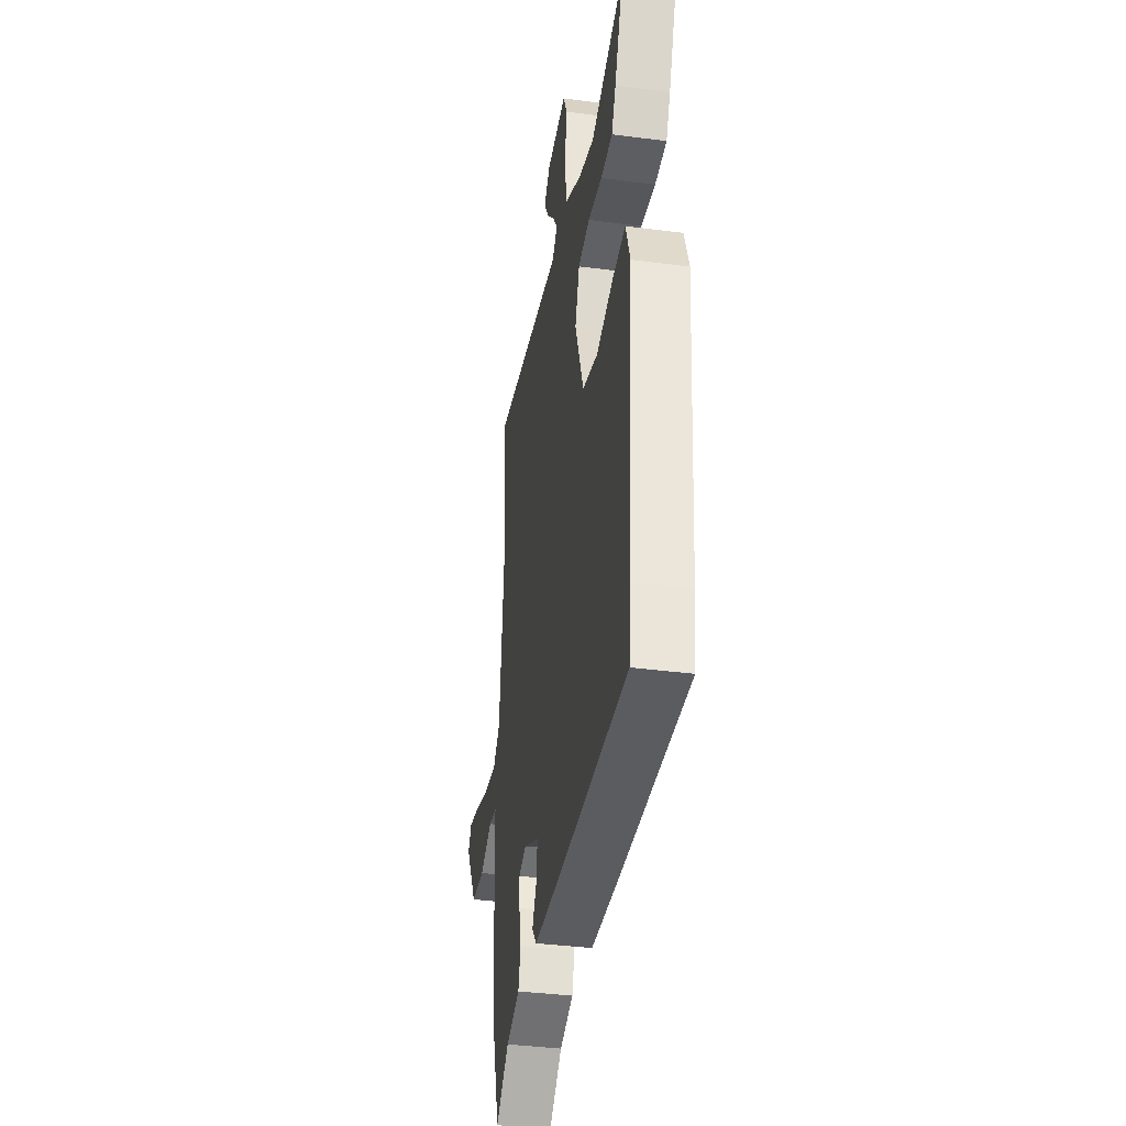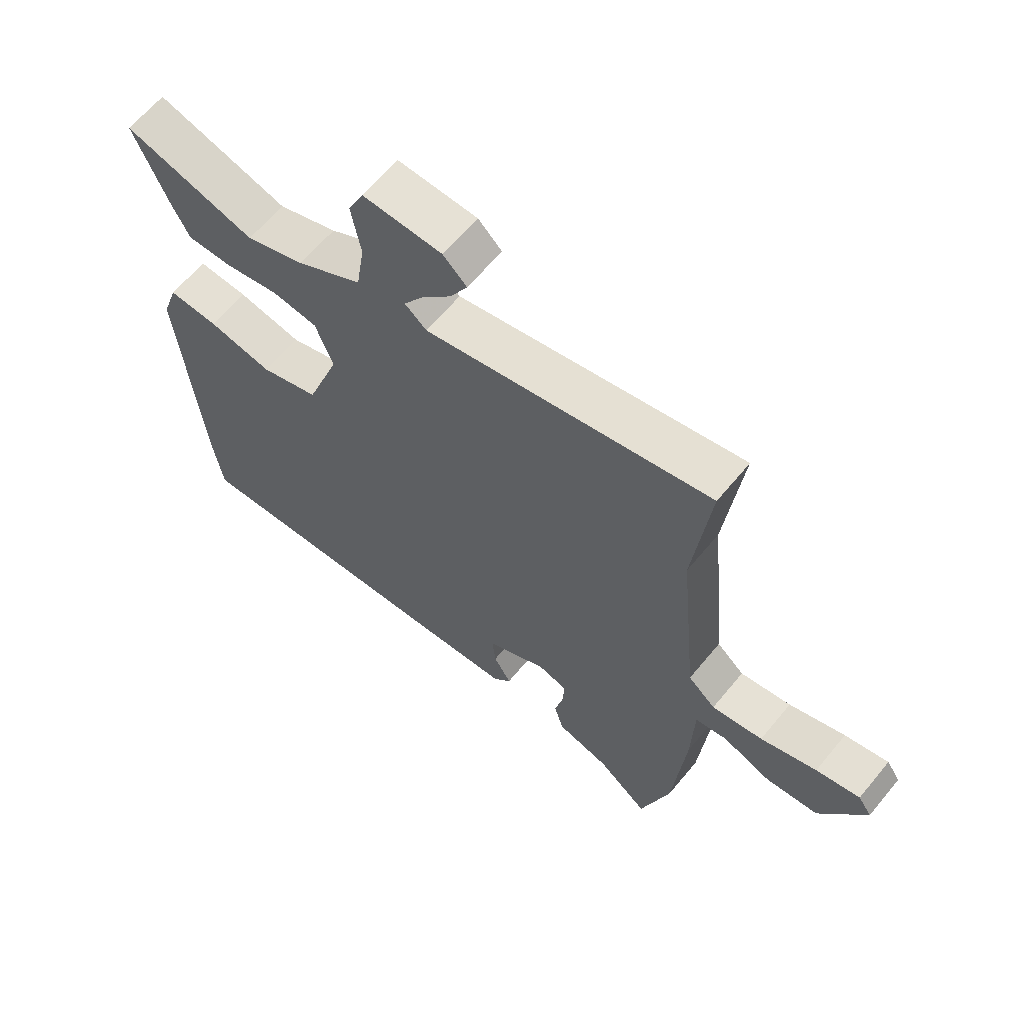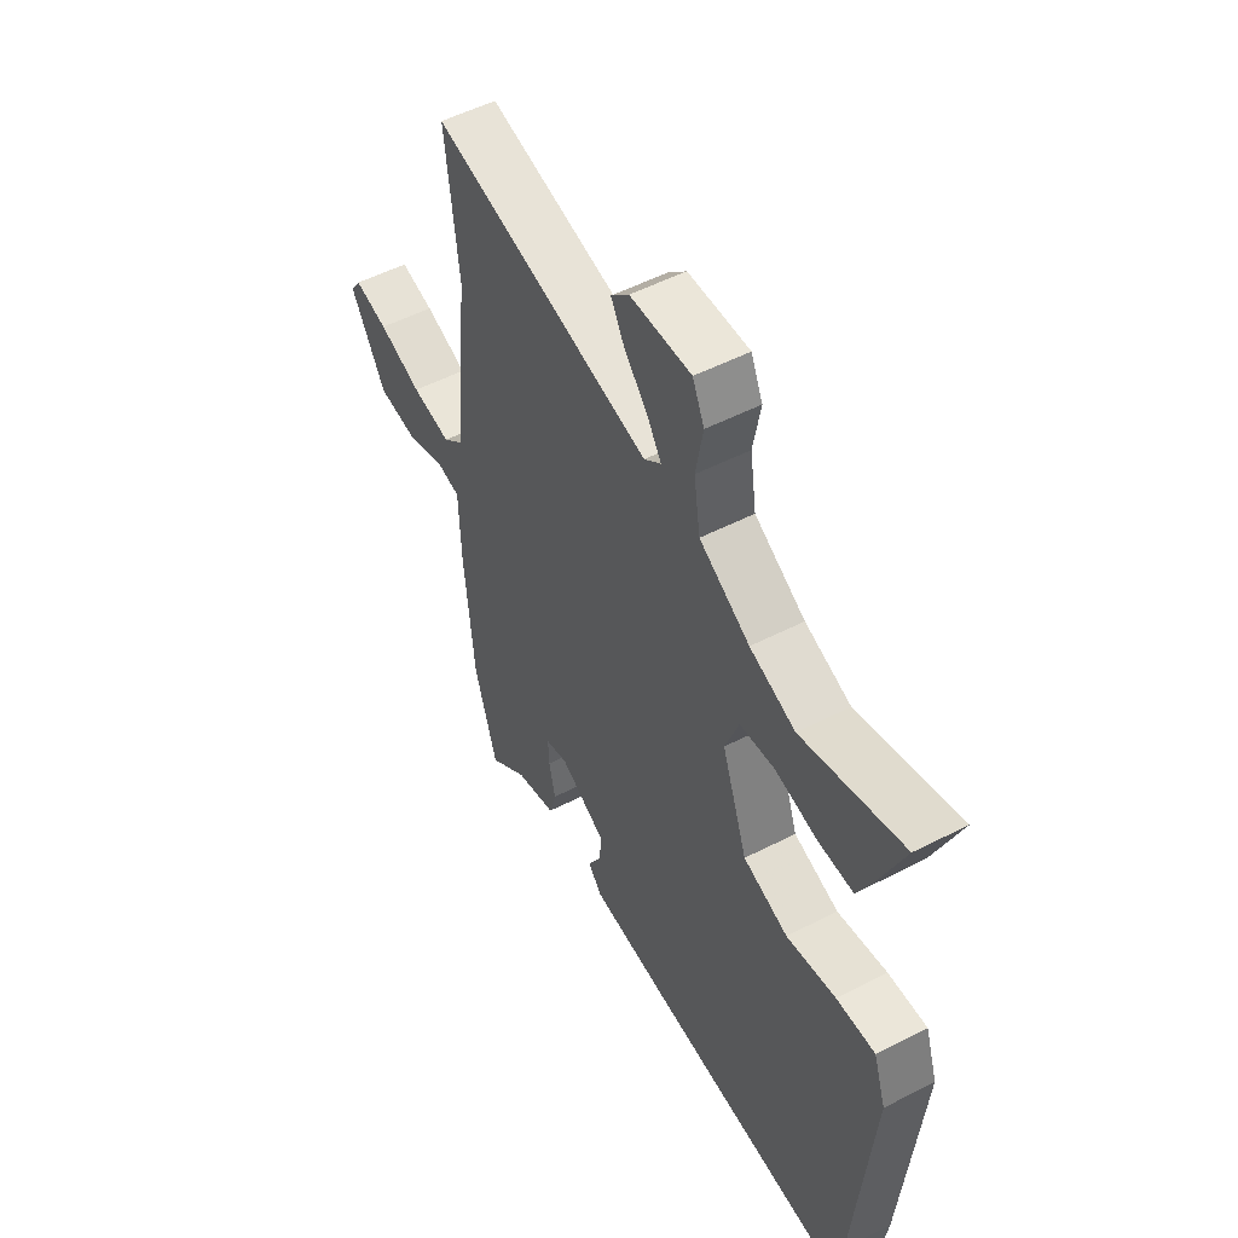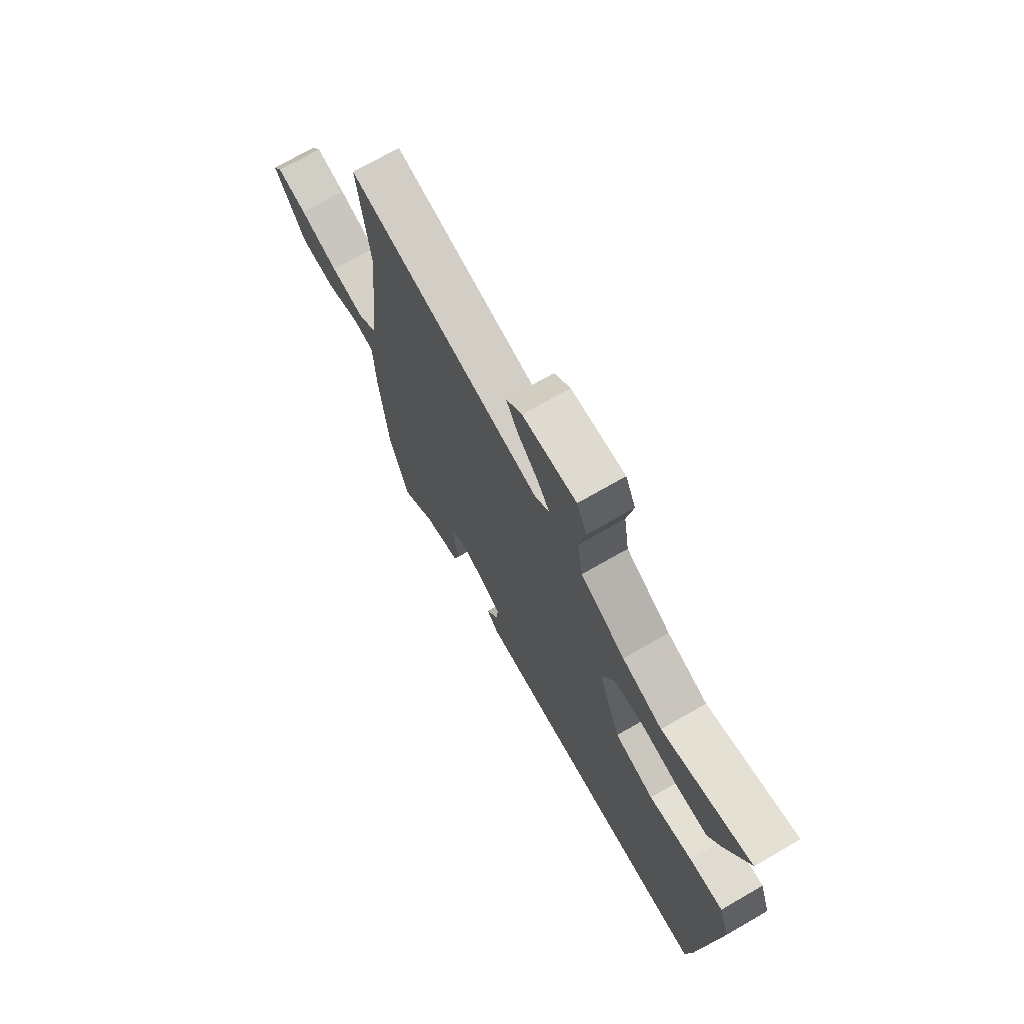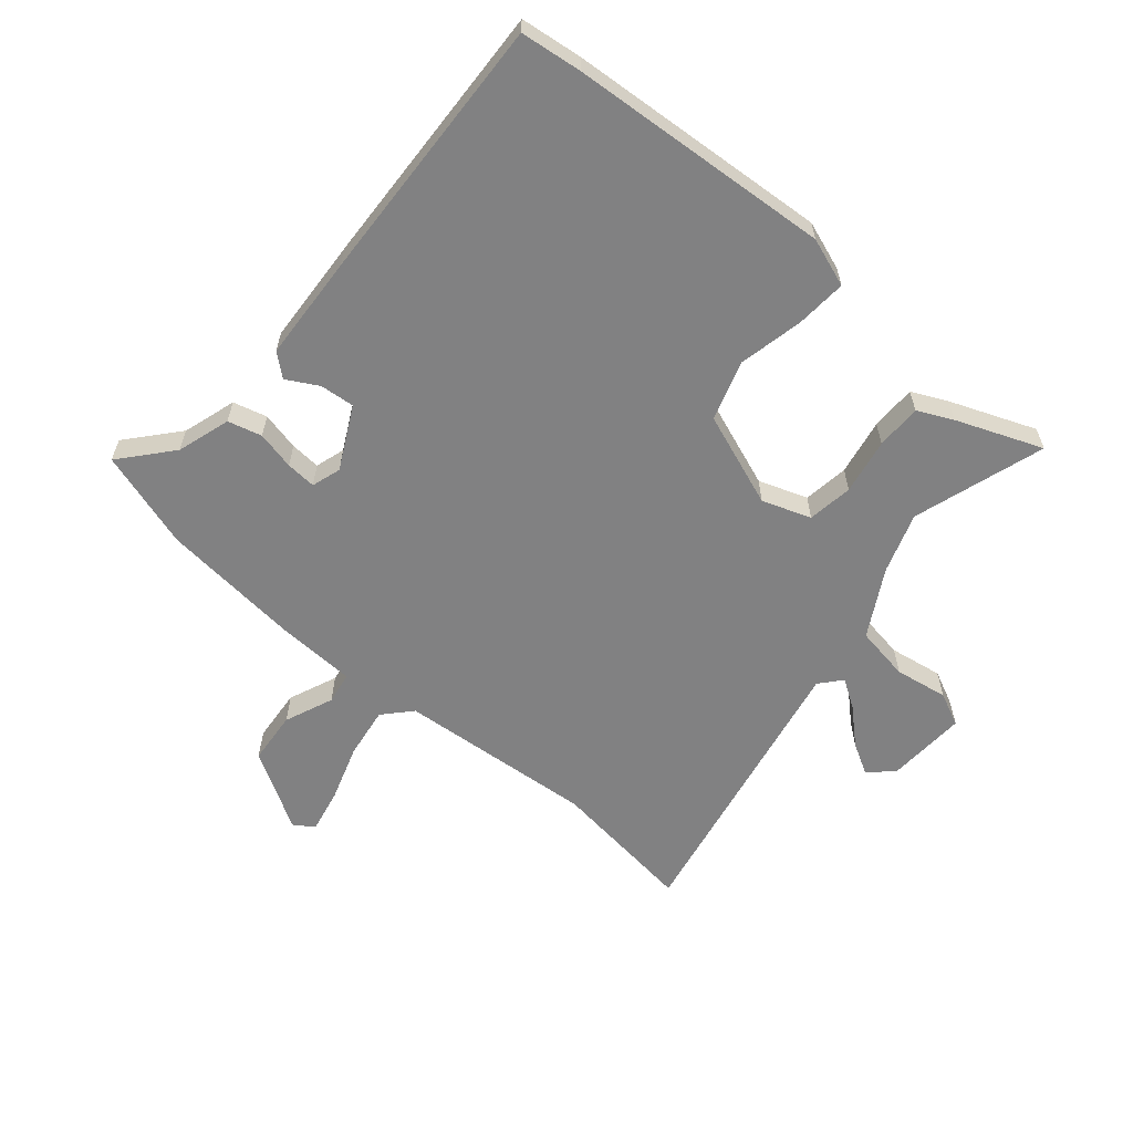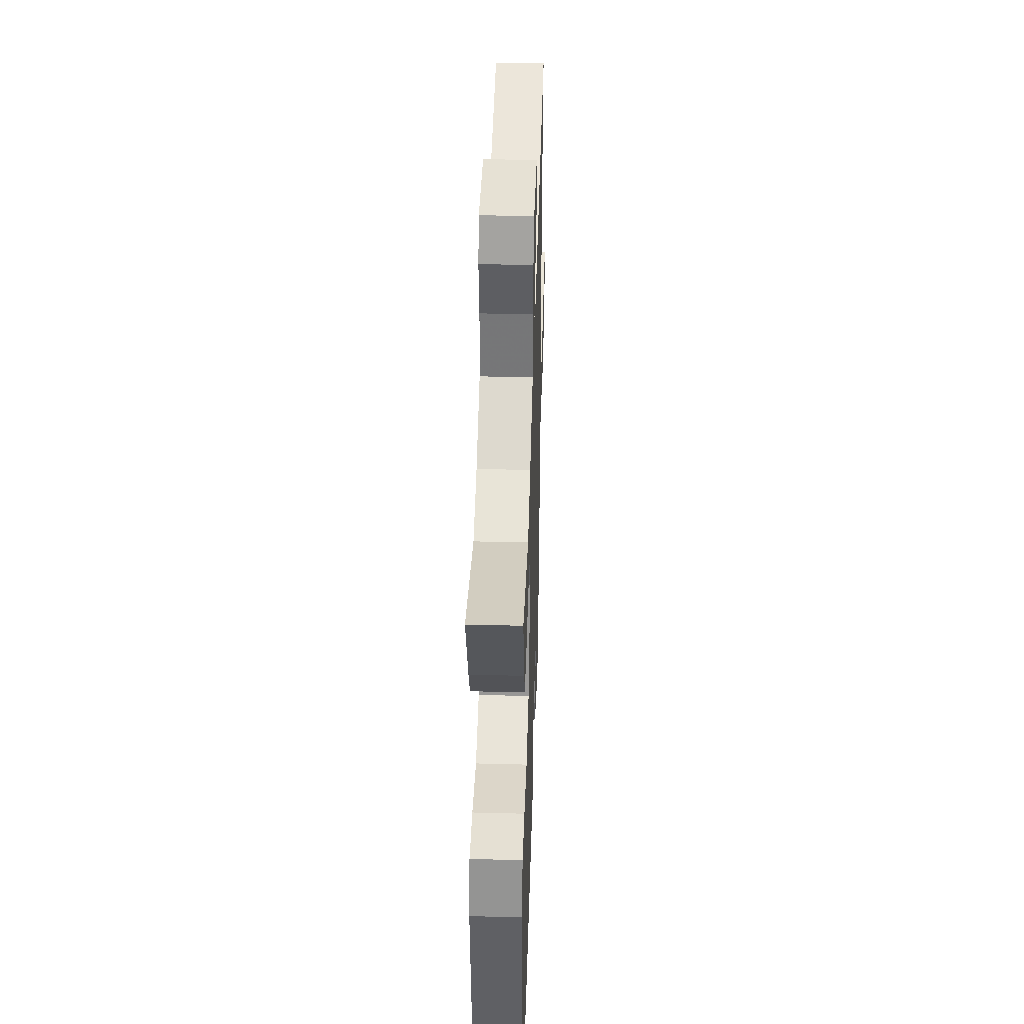
<metadata>
{"format":"obj","ext":"obj","renderer":"f3d","projection":"perspective","resolution":1024,"background":"white","views":[{"elev":-38.5,"azim":-99.3,"up":"+Z"},{"elev":63.9,"azim":39.5,"up":"+Z"},{"elev":53.0,"azim":-118.8,"up":"+Z"},{"elev":72.4,"azim":-119.9,"up":"+Z"},{"elev":-60.4,"azim":-131.1,"up":"+Y"},{"elev":41.4,"azim":-88.2,"up":"+Z"}]}
</metadata>
<code>
v -0.529 0.07 0.509
v -0.305 0.07 0.441
v -0.204 0.07 0.477
v -0.092 0.07 0.542
v -0.078 0.07 0.635
v -0.094 0.07 0.725
v -0.068 0.07 0.782
v 0.067 0.07 0.777
v 0.107 0.07 0.738
v 0.077 0.07 0.684
v 0.025 0.07 0.626
v -0.006 0.07 0.577
v 0.031 0.07 0.546
v 0.517 0.07 0.649
v 0.489 0.07 0.401
v 0.521 0.07 0.068
v 0.568 0.07 0.026
v 0.655 0.07 0.04
v 0.751 0.07 0.073
v 0.826 0.07 0.09
v 0.849 0.07 0.056
v 0.771 0.07 -0.078
v 0.681 0.07 -0.087
v 0.598 0.07 -0.054
v 0.544 0.07 -0.064
v 0.54 0.07 -0.199
v 0.519 0.07 -0.437
v 0.469 0.07 -0.604
v 0.383 0.07 -0.532
v 0.292 0.07 -0.505
v 0.276 0.07 -0.448
v 0.29 0.07 -0.383
v 0.293 0.07 -0.332
v 0.243 0.07 -0.317
v 0.139 0.07 -0.372
v 0.145 0.07 -0.43
v 0.175 0.07 -0.483
v 0.144 0.07 -0.521
v -0.035 0.07 -0.534
v -0.492 0.07 -0.561
v -0.506 0.07 -0.458
v -0.544 0.07 -0.015
v -0.516 0.07 0.068
v -0.43 0.07 0.063
v -0.32 0.07 0.041
v -0.22 0.07 0.074
v -0.163 0.07 0.234
v -0.193 0.07 0.316
v -0.27 0.07 0.326
v -0.364 0.07 0.307
v -0.441 0.07 0.306
v -0.47 0.07 0.365
v -0.529 0 0.509
v -0.305 0 0.441
v -0.204 0 0.477
v -0.092 0 0.542
v -0.078 0 0.635
v -0.094 0 0.725
v -0.068 0 0.782
v 0.067 0 0.777
v 0.107 0 0.738
v 0.077 0 0.684
v 0.025 0 0.626
v -0.006 0 0.577
v 0.031 0 0.546
v 0.517 0 0.649
v 0.489 0 0.401
v 0.521 0 0.068
v 0.568 0 0.026
v 0.655 0 0.04
v 0.751 0 0.073
v 0.826 0 0.09
v 0.849 0 0.056
v 0.771 0 -0.078
v 0.681 0 -0.087
v 0.598 0 -0.054
v 0.544 0 -0.064
v 0.54 0 -0.199
v 0.519 0 -0.437
v 0.469 0 -0.604
v 0.383 0 -0.532
v 0.292 0 -0.505
v 0.276 0 -0.448
v 0.29 0 -0.383
v 0.293 0 -0.332
v 0.243 0 -0.317
v 0.139 0 -0.372
v 0.145 0 -0.43
v 0.175 0 -0.483
v 0.144 0 -0.521
v -0.035 0 -0.534
v -0.492 0 -0.561
v -0.506 0 -0.458
v -0.544 0 -0.015
v -0.516 0 0.068
v -0.43 0 0.063
v -0.32 0 0.041
v -0.22 0 0.074
v -0.163 0 0.234
v -0.193 0 0.316
v -0.27 0 0.326
v -0.364 0 0.307
v -0.441 0 0.306
v -0.47 0 0.365
f 52 1 2
f 51 52 2
f 50 51 2
f 49 50 2
f 48 49 2 3
f 47 48 3 4
f 43 44 45
f 42 43 45
f 41 42 45
f 40 41 45
f 39 40 45
f 38 39 45
f 37 38 45
f 36 37 45
f 35 36 45 46
f 34 35 46 47
f 29 30 31 32
f 29 32 33
f 28 29 33
f 27 28 33
f 26 27 33
f 25 26 33
f 22 23 24
f 21 22 24
f 20 21 24
f 19 20 24
f 18 19 24
f 17 18 24 25
f 34 47 4
f 33 34 4
f 25 33 4
f 17 25 4
f 16 17 4
f 9 10 11
f 8 9 11
f 7 8 11
f 6 7 11
f 5 6 11
f 5 11 12
f 4 5 12 13
f 15 16 4 13
f 13 14 15
f 54 53 104
f 54 104 103
f 54 103 102
f 54 102 101
f 55 54 101 100
f 56 55 100 99
f 97 96 95
f 97 95 94
f 97 94 93
f 97 93 92
f 97 92 91
f 97 91 90
f 97 90 89
f 97 89 88
f 98 97 88 87
f 99 98 87 86
f 84 83 82 81
f 85 84 81
f 85 81 80
f 85 80 79
f 85 79 78
f 85 78 77
f 76 75 74
f 76 74 73
f 76 73 72
f 76 72 71
f 76 71 70
f 77 76 70 69
f 56 99 86
f 56 86 85
f 56 85 77
f 56 77 69
f 56 69 68
f 63 62 61
f 63 61 60
f 63 60 59
f 63 59 58
f 63 58 57
f 64 63 57
f 65 64 57 56
f 65 56 68 67
f 67 66 65
f 1 53 54 2
f 2 54 55 3
f 3 55 56 4
f 4 56 57 5
f 5 57 58 6
f 6 58 59 7
f 7 59 60 8
f 8 60 61 9
f 9 61 62 10
f 10 62 63 11
f 11 63 64 12
f 12 64 65 13
f 13 65 66 14
f 14 66 67 15
f 15 67 68 16
f 16 68 69 17
f 17 69 70 18
f 18 70 71 19
f 19 71 72 20
f 20 72 73 21
f 21 73 74 22
f 22 74 75 23
f 23 75 76 24
f 24 76 77 25
f 25 77 78 26
f 26 78 79 27
f 27 79 80 28
f 28 80 81 29
f 29 81 82 30
f 30 82 83 31
f 31 83 84 32
f 32 84 85 33
f 33 85 86 34
f 34 86 87 35
f 35 87 88 36
f 36 88 89 37
f 37 89 90 38
f 38 90 91 39
f 39 91 92 40
f 40 92 93 41
f 41 93 94 42
f 42 94 95 43
f 43 95 96 44
f 44 96 97 45
f 45 97 98 46
f 46 98 99 47
f 47 99 100 48
f 48 100 101 49
f 49 101 102 50
f 50 102 103 51
f 51 103 104 52
f 52 104 53 1

</code>
